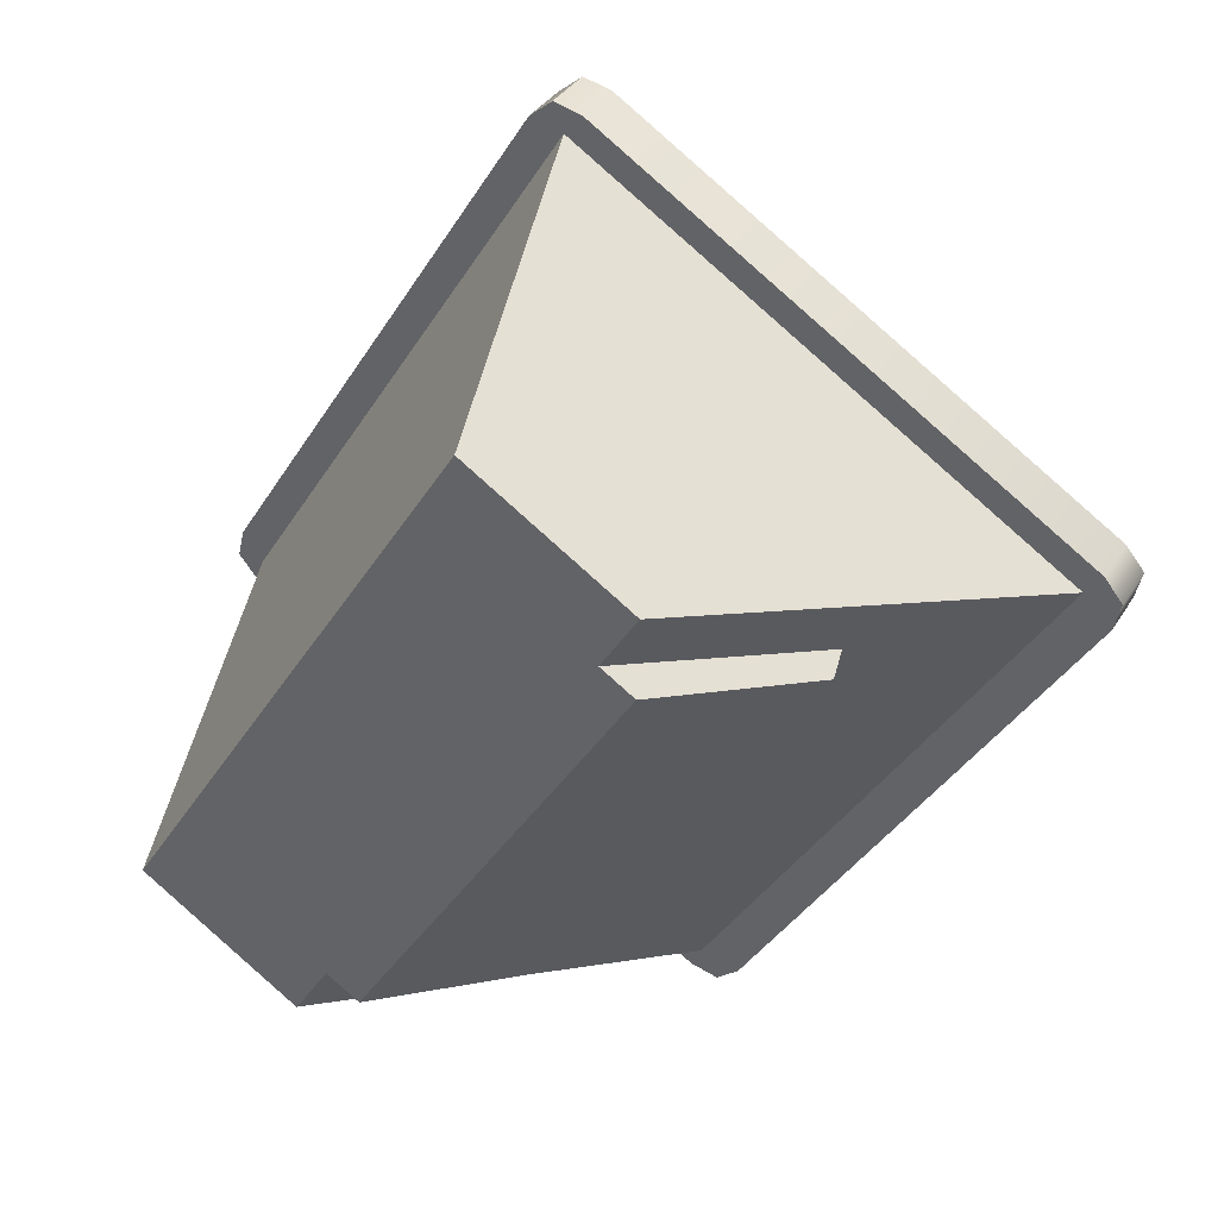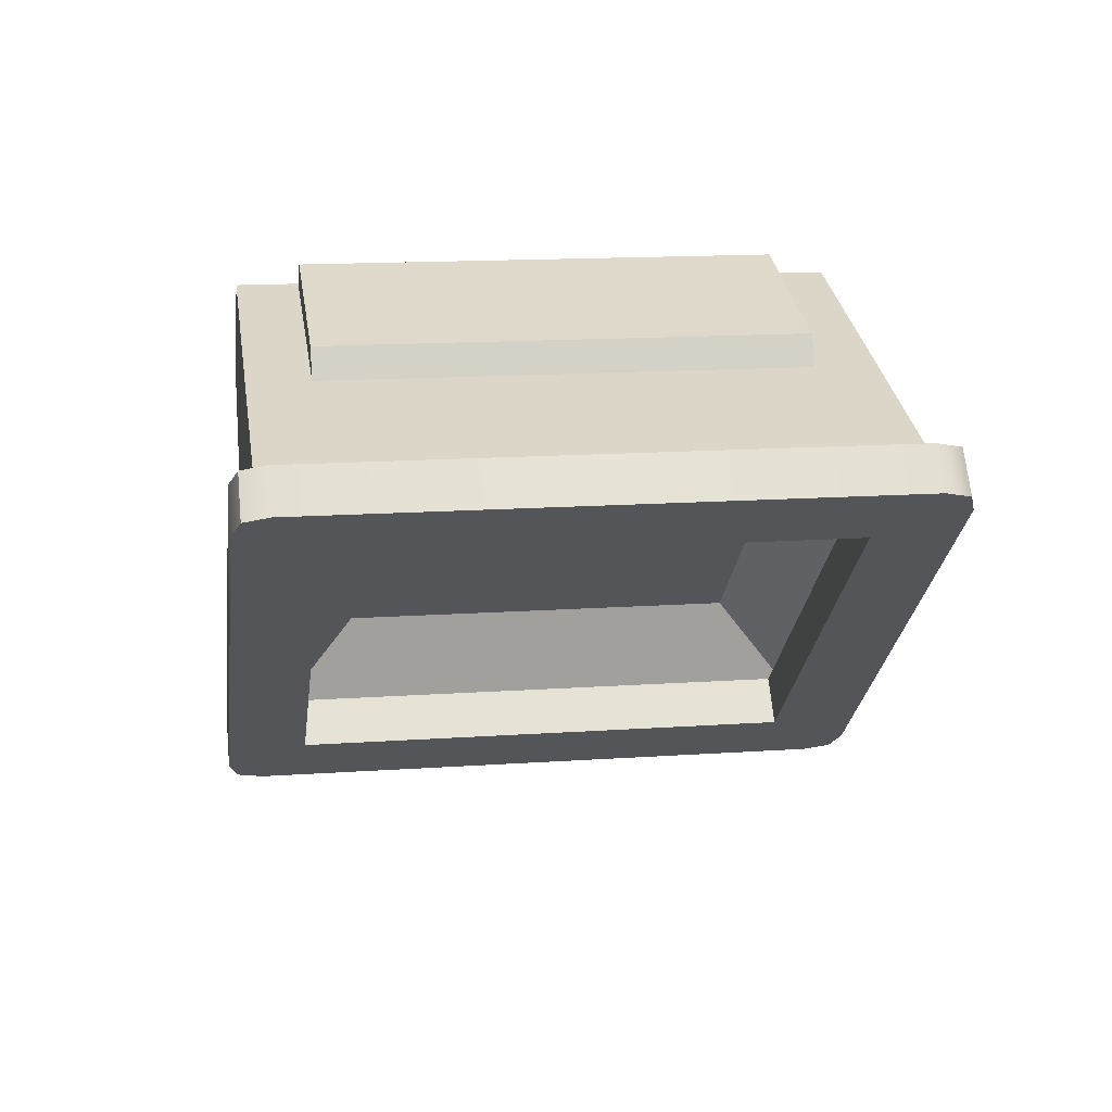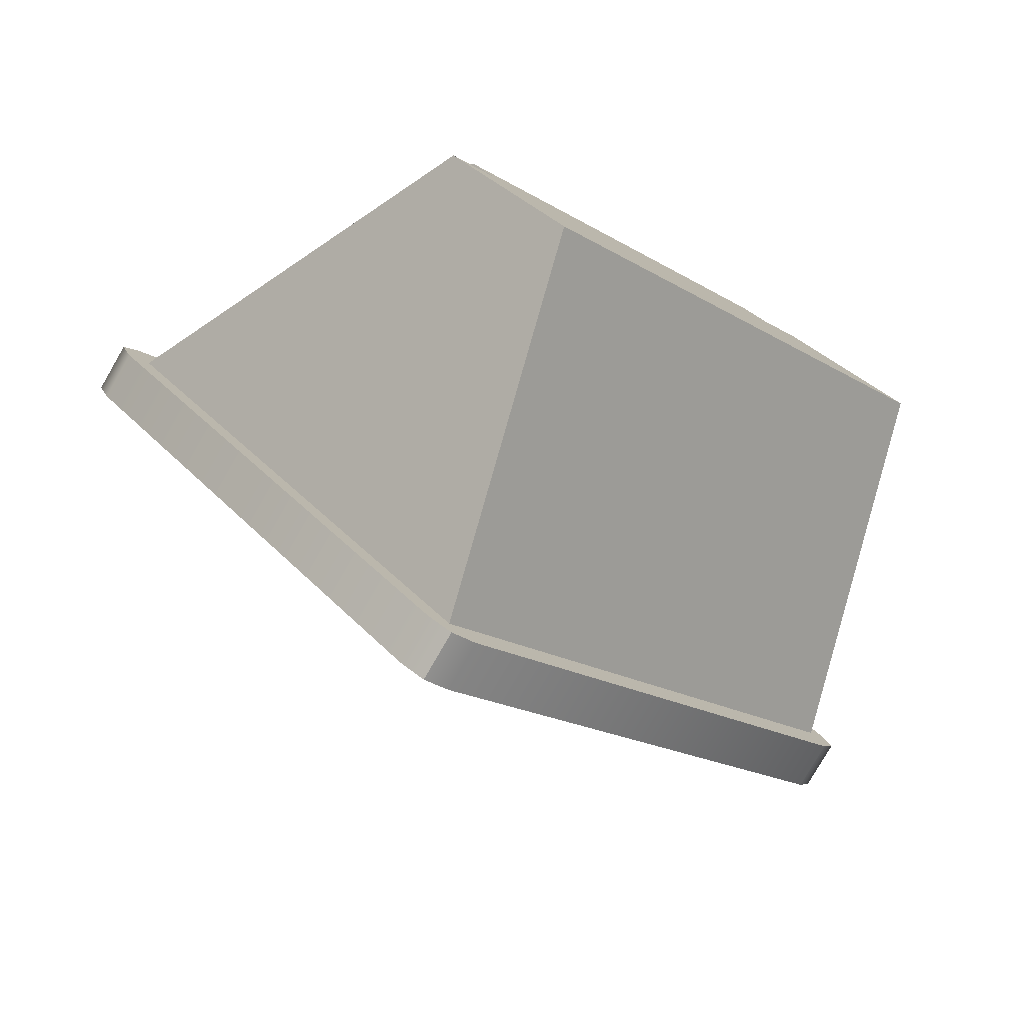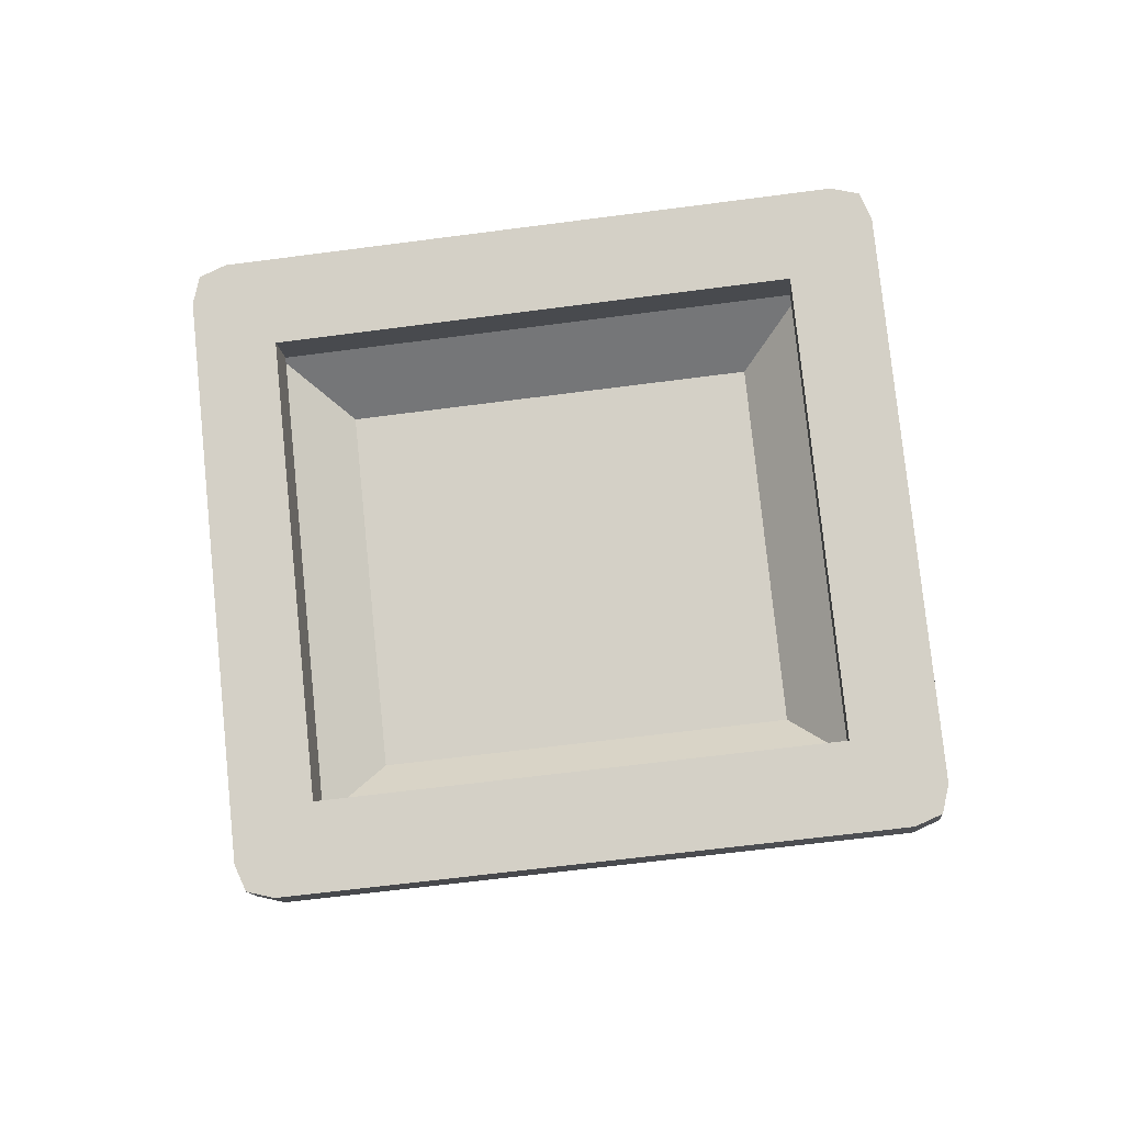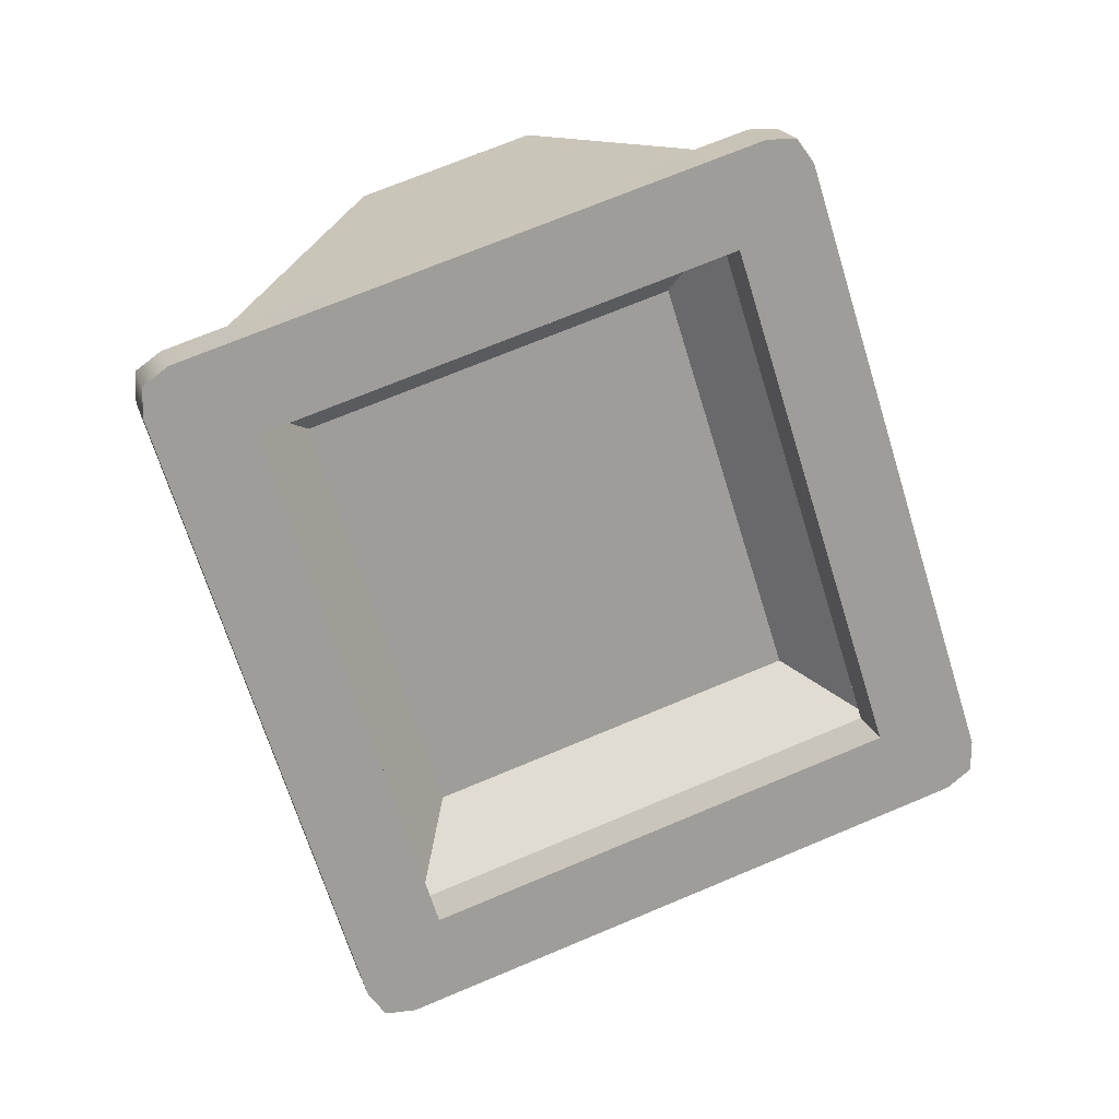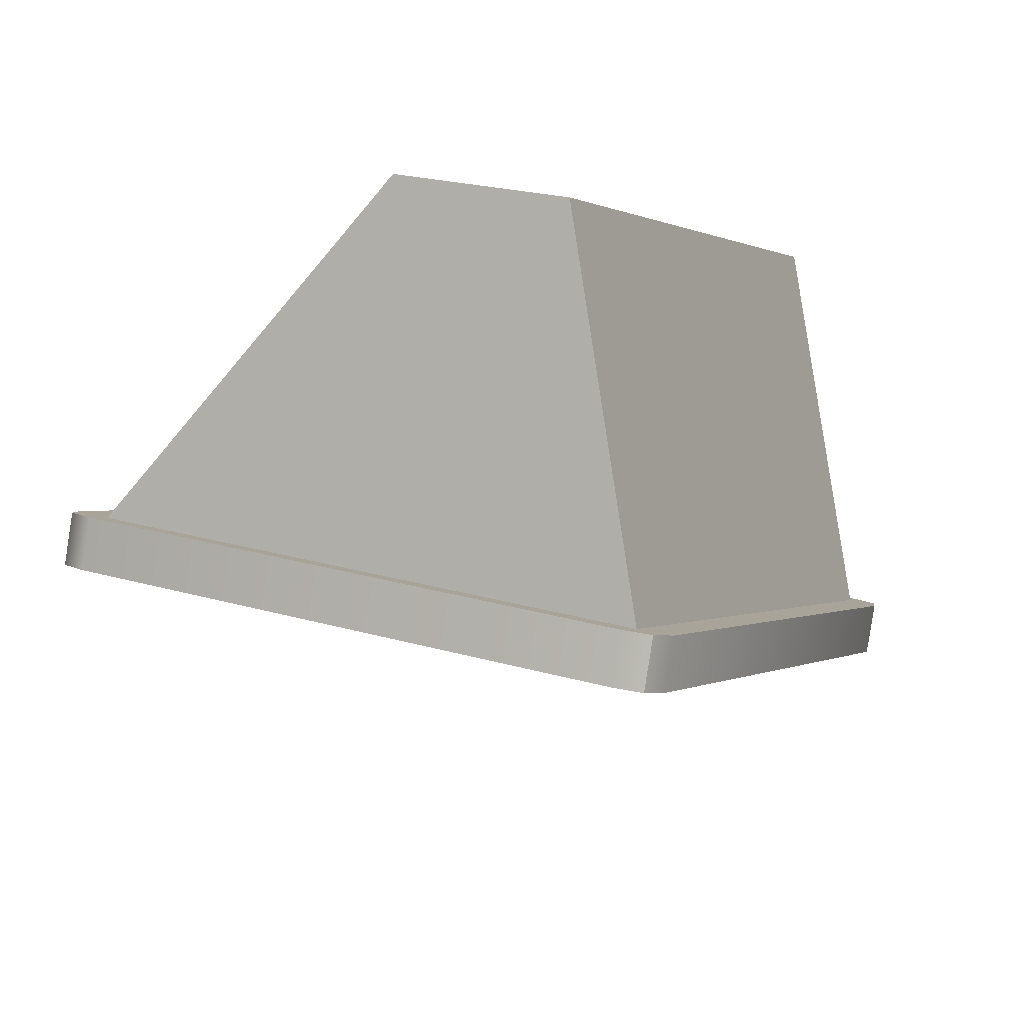
<metadata>
{"format":"obj","ext":"obj","renderer":"f3d","projection":"perspective","resolution":1024,"background":"white","views":[{"elev":55.9,"azim":172.9,"up":"+Z"},{"elev":14.5,"azim":-127.1,"up":"+Y"},{"elev":-17.3,"azim":10.6,"up":"+Y"},{"elev":-62.4,"azim":-110.7,"up":"+Y"},{"elev":0.8,"azim":-52.3,"up":"+Z"},{"elev":76.7,"azim":-27.2,"up":"+Z"}]}
</metadata>
<code>
o Bistro_Research_Exterior_Paris_Building_01_paris_buildi_0fe4517
v -1.756 6.511 -6.94
v -1.876 6.511 -6.717
v -1.741 6.53 -6.932
v -1.862 6.53 -6.709
v -2.029 6.657 -6.799
v -2.015 6.676 -6.791
v -1.909 6.657 -7.022
v -1.894 6.676 -7.014
v -1.855 6.761 -6.708
v -1.796 6.761 -6.817
v -1.935 6.735 -6.751
v -1.876 6.735 -6.86
v -1.941 6.719 -6.755
v -1.842 6.749 -6.702
v -1.883 6.719 -6.863
v -1.738 6.761 -6.925
v -1.818 6.735 -6.968
v -1.824 6.719 -6.972
v -1.725 6.749 -6.918
v -1.749 6.573 -6.905
v -1.843 6.573 -6.729
v -1.869 6.688 -6.97
v -1.964 6.688 -6.794
v -1.721 6.509 -6.946
v -1.863 6.509 -6.683
v -2.044 6.681 -6.781
v -1.902 6.681 -7.044
v -1.868 6.486 -6.669
v -1.854 6.505 -6.661
v -1.865 6.514 -6.662
v -1.879 6.494 -6.67
v -2.052 6.692 -6.763
v -2.066 6.673 -6.771
v -2.059 6.701 -6.772
v -2.073 6.682 -6.779
v -2.056 6.704 -6.785
v -2.07 6.684 -6.793
v -1.913 6.704 -7.049
v -1.928 6.684 -7.057
v -1.904 6.701 -7.059
v -1.918 6.682 -7.067
v -1.893 6.692 -7.058
v -1.907 6.673 -7.066
v -1.705 6.514 -6.958
v -1.72 6.494 -6.965
v -1.699 6.505 -6.949
v -1.713 6.486 -6.956
v -1.702 6.502 -6.935
v -1.716 6.483 -6.943
v -1.844 6.502 -6.671
v -1.859 6.483 -6.679
v -1.857 6.749 -6.674
v -1.797 6.692 -6.641
v -1.782 6.692 -6.669
v -1.724 6.692 -6.778
v -1.784 6.749 -6.81
v -1.666 6.692 -6.886
v -1.71 6.749 -6.946
v -1.65 6.692 -6.914
v -1.979 6.689 -6.915
v -1.921 6.689 -7.024
v -1.906 6.689 -7.052
v -1.809 6.719 -7
v -2.038 6.689 -6.806
v -2.053 6.689 -6.778
v -1.956 6.719 -6.727
v -1.829 6.598 -6.658
v -1.86 6.505 -6.674
v -1.682 6.598 -6.931
v -1.712 6.505 -6.948
v -1.845 6.505 -6.702
v -1.786 6.505 -6.811
v -1.755 6.598 -6.794
v -1.814 6.598 -6.686
v -1.727 6.505 -6.92
v -1.697 6.598 -6.903
v -1.878 6.503 -6.693
v -2.048 6.665 -6.785
v -2.051 6.669 -6.789
v -1.736 6.497 -6.941
v -1.734 6.498 -6.948
v -1.738 6.503 -6.952
v -1.908 6.665 -7.044
v -1.914 6.669 -7.045
v -1.918 6.671 -7.04
v -2.05 6.671 -6.796
f 1 2 3
f 2 4 3
f 2 5 4
f 5 6 4
f 5 7 6
f 7 8 6
f 7 1 8
f 1 3 8
f 9 10 11
f 10 12 11
f 13 14 11
f 14 9 11
f 15 13 12
f 13 11 12
f 16 17 10
f 17 12 10
f 18 17 19
f 17 16 19
f 15 12 18
f 12 17 18
f 20 21 22
f 21 23 22
f 24 25 20
f 25 21 20
f 25 26 21
f 26 23 21
f 26 27 23
f 27 22 23
f 27 24 22
f 24 20 22
f 28 29 30
f 31 28 30
f 31 30 32
f 33 31 32
f 33 32 34
f 35 33 34
f 35 34 36
f 37 35 36
f 37 36 38
f 39 37 38
f 39 38 40
f 41 39 40
f 41 40 42
f 43 41 42
f 43 42 44
f 45 43 44
f 45 44 46
f 47 45 46
f 47 46 48
f 49 47 48
f 49 48 50
f 51 49 50
f 51 50 29
f 28 51 29
f 52 53 54
f 14 52 54
f 14 54 55
f 56 14 55
f 14 56 9
f 56 10 9
f 16 10 56
f 19 16 56
f 56 55 19
f 55 57 19
f 19 57 58
f 57 59 58
f 60 15 61
f 15 18 61
f 61 18 62
f 18 63 62
f 63 18 58
f 18 19 58
f 60 64 15
f 64 13 15
f 64 65 13
f 65 66 13
f 66 52 13
f 52 14 13
f 53 52 67
f 52 66 67
f 66 65 67
f 65 68 67
f 59 69 58
f 69 63 58
f 63 69 62
f 69 70 62
f 71 72 73
f 55 54 73
f 74 71 73
f 54 74 73
f 68 71 74
f 54 53 74
f 67 68 74
f 53 67 74
f 73 72 75
f 55 73 57
f 76 73 75
f 73 76 57
f 76 75 70
f 57 76 59
f 69 76 70
f 76 69 59
f 3 48 46
f 50 48 3
f 3 46 44
f 4 50 3
f 3 44 8
f 4 29 50
f 44 42 8
f 4 30 29
f 8 42 40
f 32 30 4
f 8 40 38
f 6 32 4
f 8 38 6
f 6 34 32
f 38 36 6
f 6 36 34
f 31 33 77
f 31 77 28
f 33 78 77
f 33 35 78
f 28 77 2
f 51 28 2
f 78 5 77
f 5 2 77
f 35 79 78
f 79 5 78
f 35 37 79
f 51 2 80
f 49 51 80
f 2 1 80
f 49 80 81
f 80 1 81
f 47 49 81
f 47 81 82
f 81 1 82
f 45 47 82
f 82 1 83
f 45 82 83
f 43 45 83
f 1 7 83
f 43 83 84
f 83 7 84
f 41 43 84
f 41 84 85
f 84 7 85
f 39 41 85
f 85 7 86
f 39 85 86
f 7 5 86
f 37 39 86
f 86 5 79
f 37 86 79

</code>
